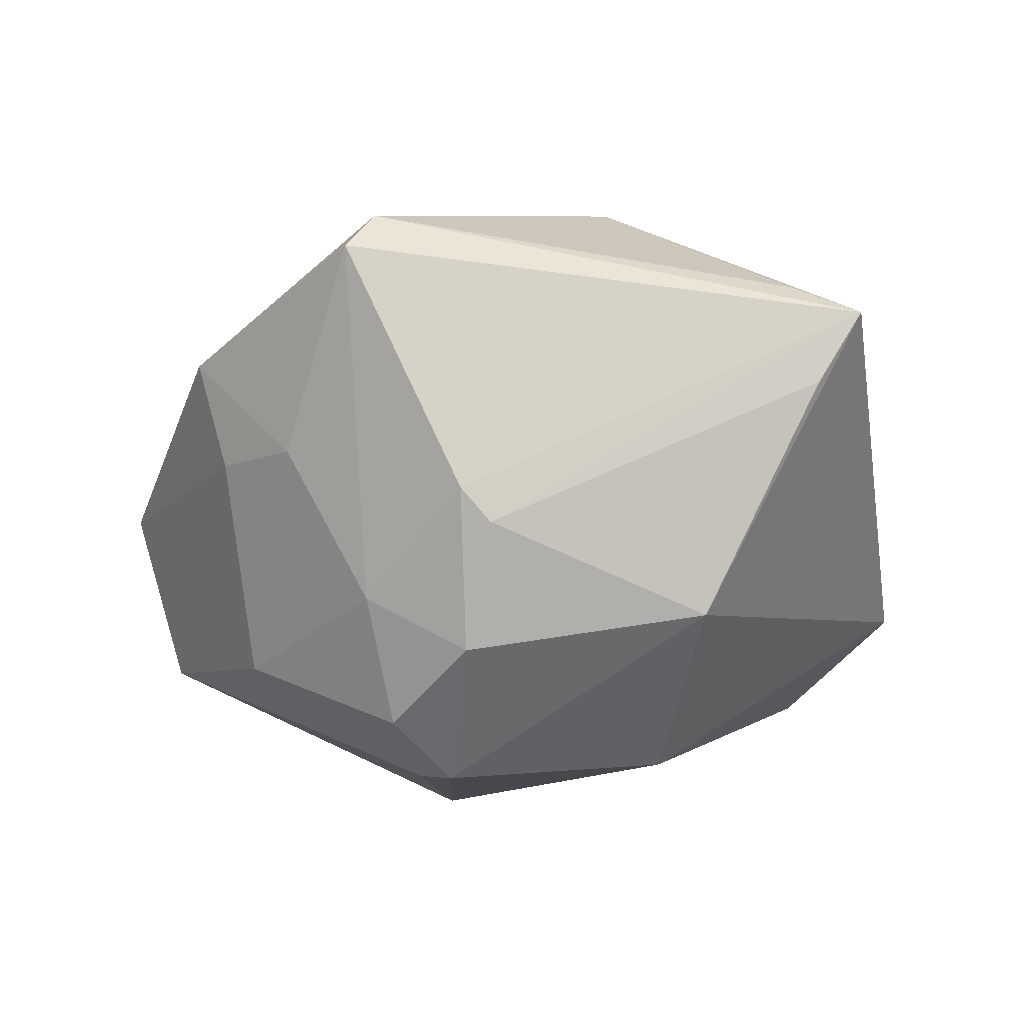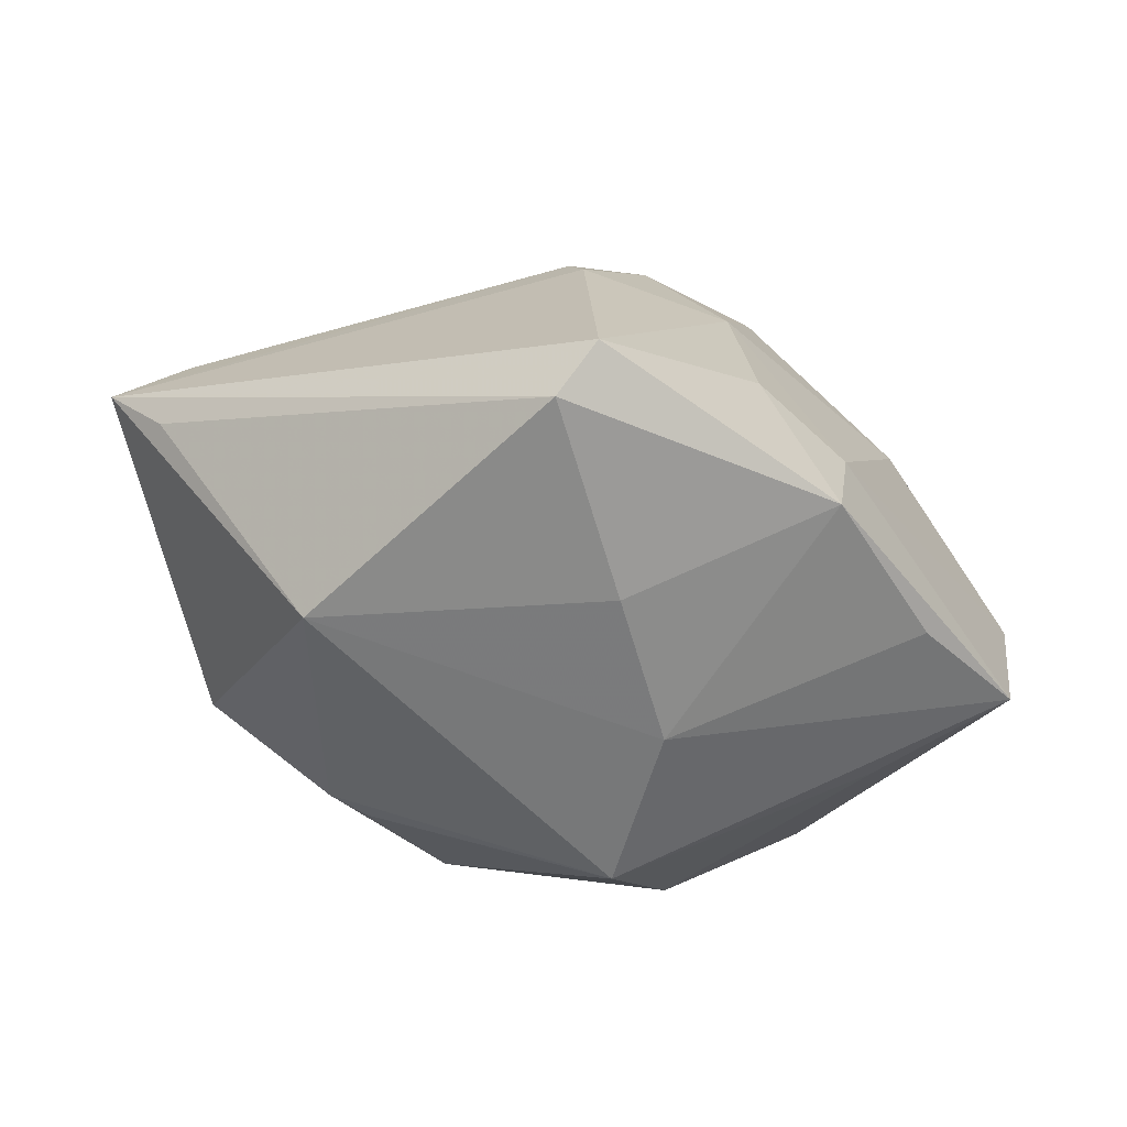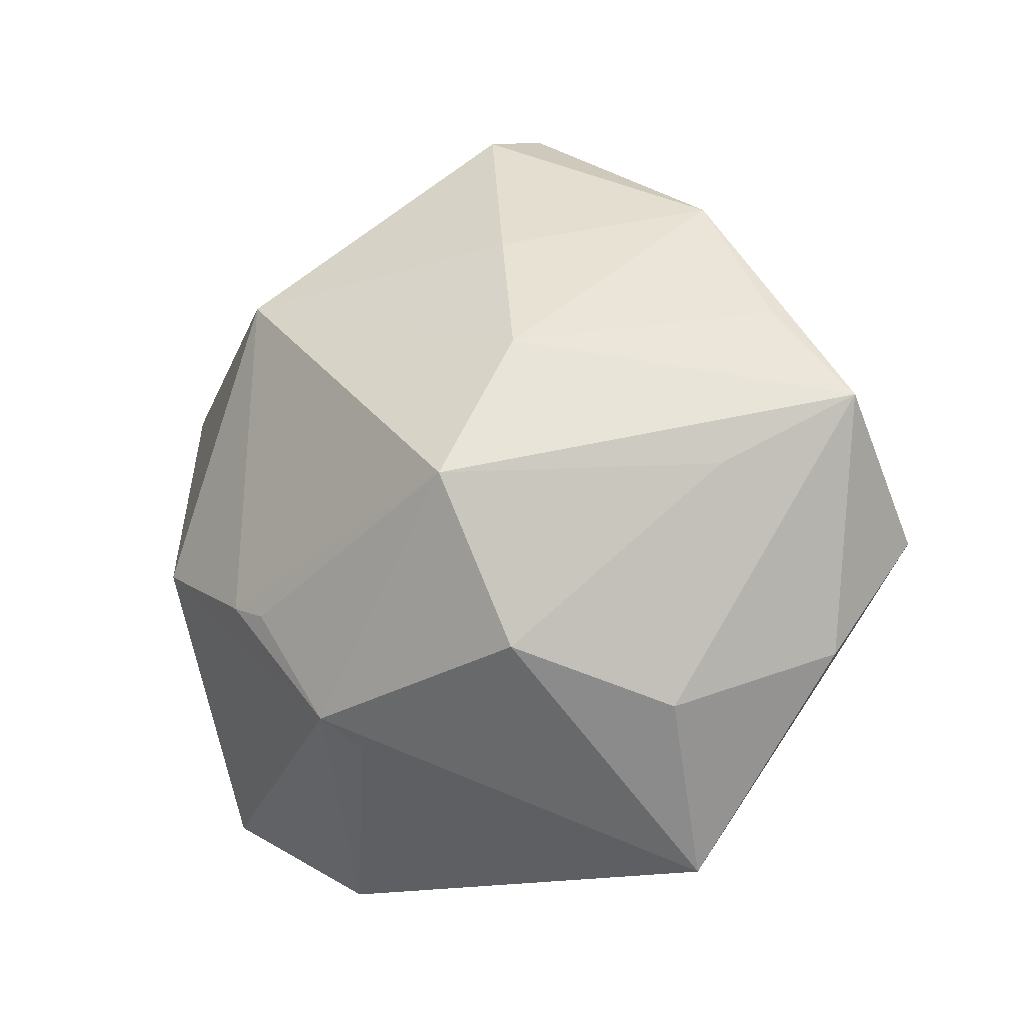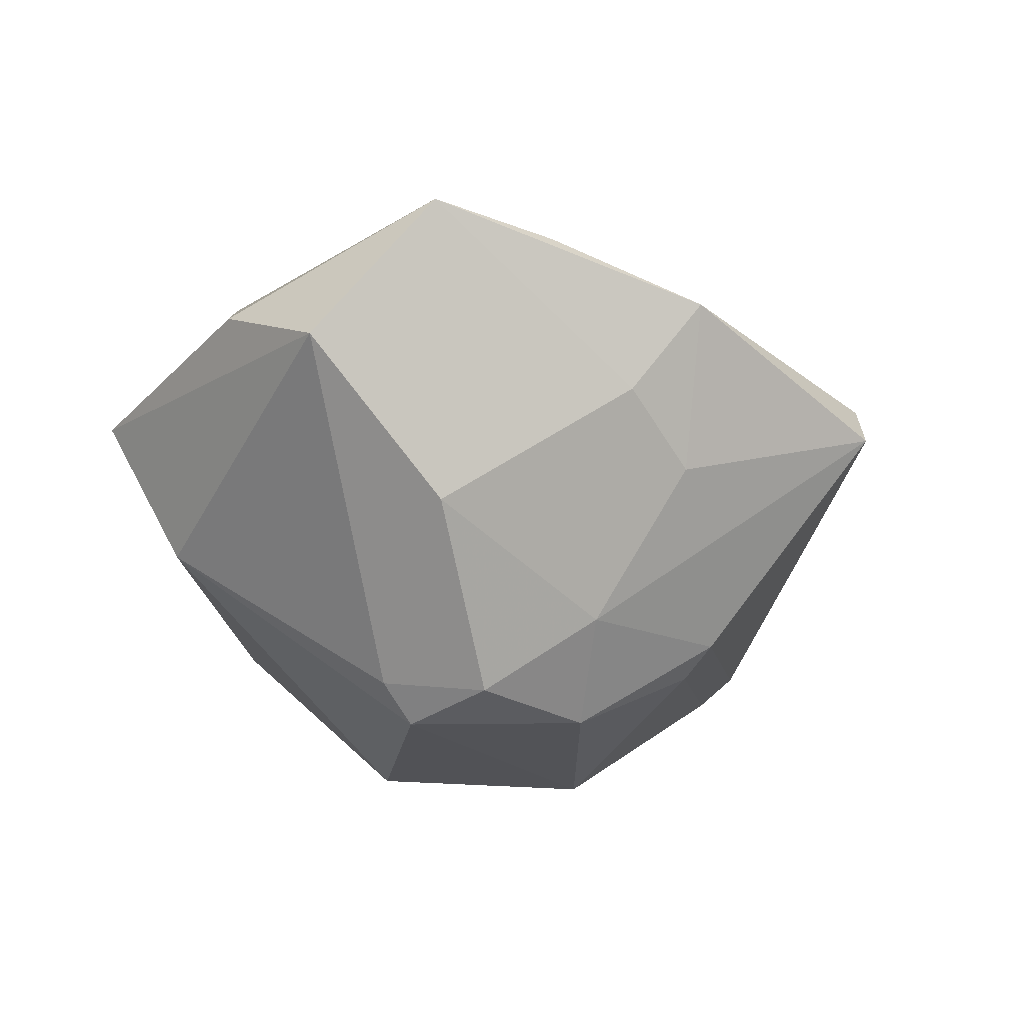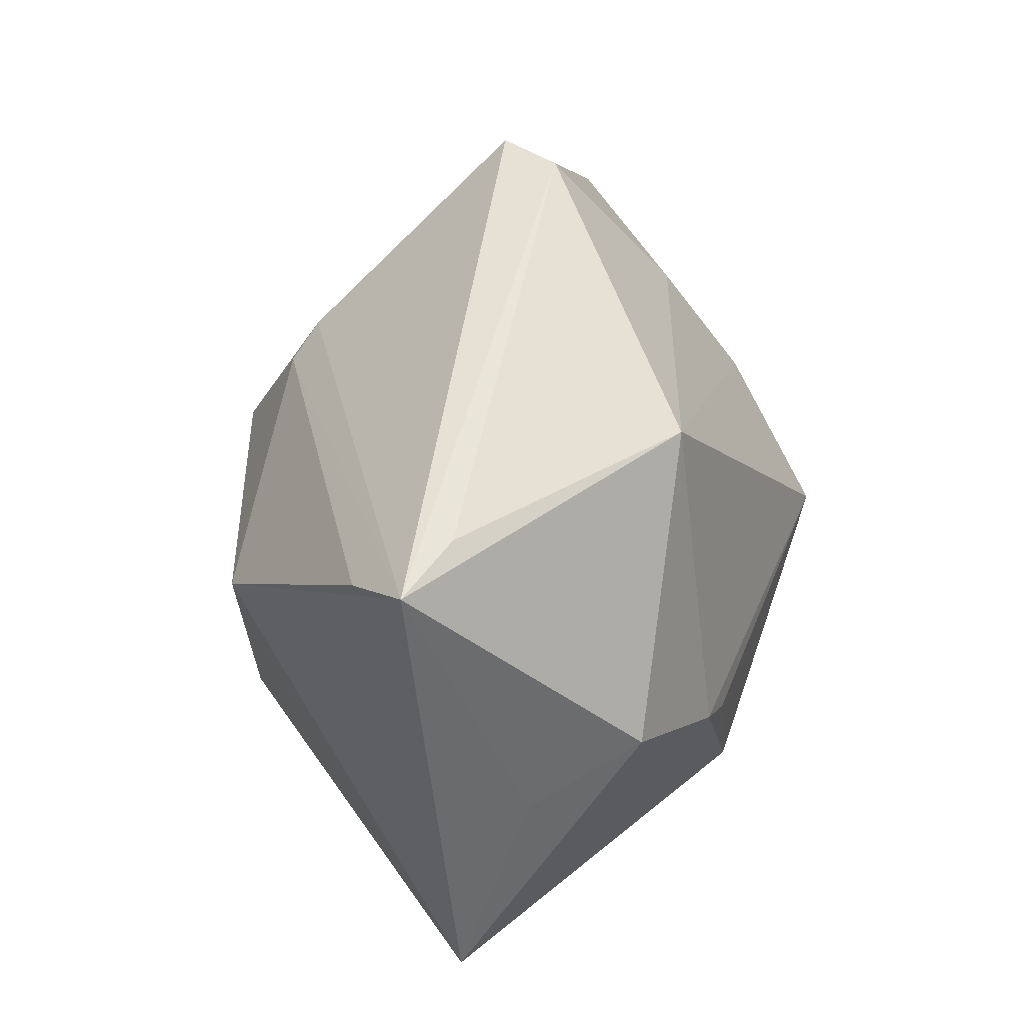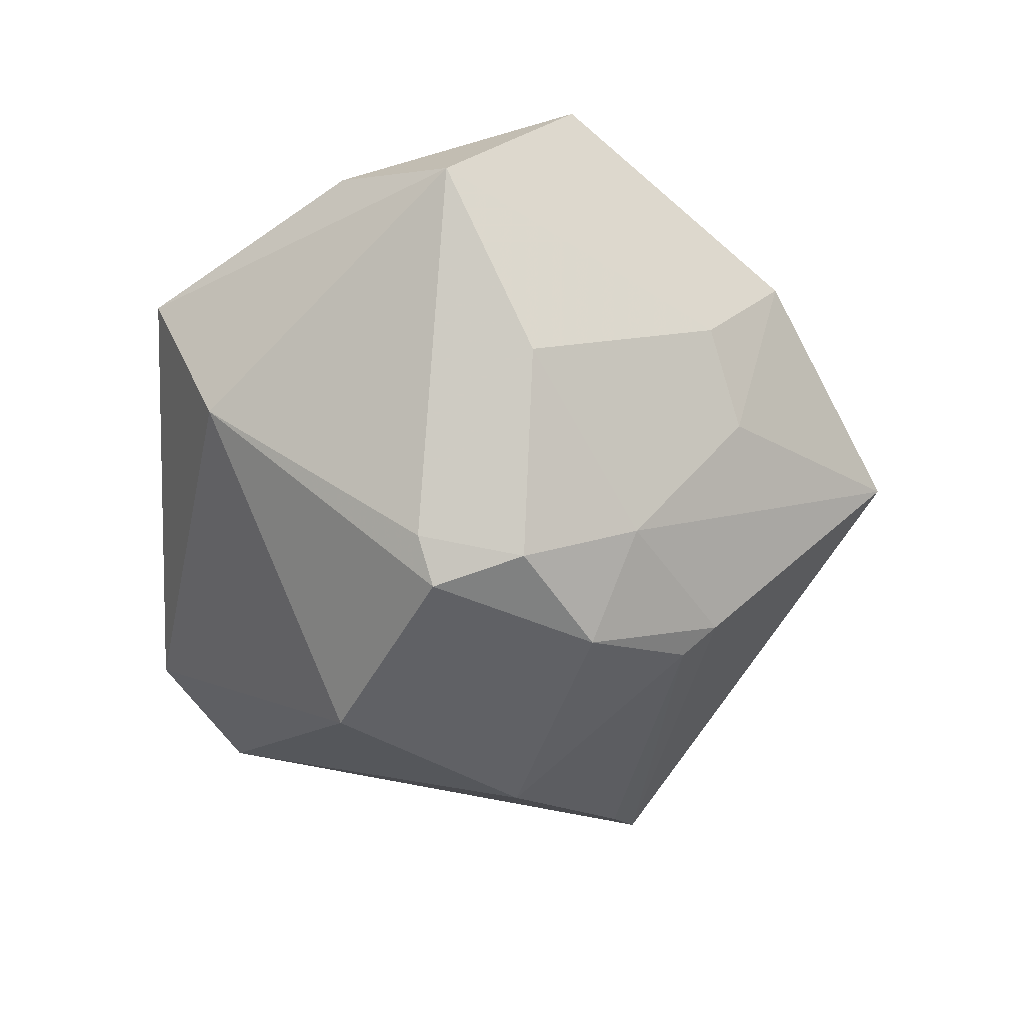
<metadata>
{"format":"obj","ext":"obj","renderer":"f3d","projection":"perspective","resolution":1024,"background":"white","views":[{"elev":-48.6,"azim":-159.4,"up":"+Z"},{"elev":63.3,"azim":12.6,"up":"+Y"},{"elev":-8.0,"azim":32.7,"up":"+Y"},{"elev":-33.1,"azim":108.8,"up":"+Z"},{"elev":28.0,"azim":-78.3,"up":"+Y"},{"elev":-59.1,"azim":90.9,"up":"+Z"}]}
</metadata>
<code>
v 0.01097 0.01546 -0.023
v -0.02019 -0.03754 -0.001388
v -0.01399 -0.009679 0.02414
v 0.04296 -0.003119 -0.005381
v -0.004451 0.02049 -0.02263
v 0.0018 0.01083 -0.02933
v 0.02696 -0.01941 0.01317
v 0.02465 0.02377 -0.005643
v 0.008193 0.02762 0.01403
v 0.01384 0.01588 0.02088
v 0.002673 0.04304 -0.001816
v 0.0435 0.009687 0.007481
v -0.03425 -0.03033 0.001306
v 0.03856 -0.01423 0.00235
v -0.03443 -0.01043 0.008153
v -0.009996 -0.01522 -0.0262
v -0.02108 0.002925 -0.02493
v -0.006737 -0.02006 0.02371
v -0.002572 0.02394 -0.02038
v 0.01575 0.02663 -0.01026
v 0.03284 0.003105 0.01435
v 0.009596 -0.004826 -0.03073
v -0.03054 -0.004152 0.01834
v -0.01875 0.02319 0.01956
v -0.03789 0.01414 -0.007586
v 0.01373 -0.006251 -0.02786
v 0.01551 -0.01403 0.02382
v 0.0002271 0.0419 0.003702
v 0.02504 0.03127 0.002714
v -0.01796 -0.008633 0.02329
v 0.03462 0.01876 0.006978
v -0.0436 0.01657 -0.00157
v 0.02384 -0.03487 0.003112
v 0.02871 0.005268 -0.01738
v -0.004083 -0.0228 0.0205
v 0.01121 0.002062 0.02957
v 0.01907 -0.02811 -0.0116
v -0.03746 0.01959 0.001778
v 0.01245 0.004119 -0.02984
f 32 11 19
f 19 5 32
f 11 1 19
f 28 11 32
f 24 9 28
f 23 24 32
f 16 17 22
f 22 17 6
f 6 17 5
f 5 19 6
f 6 19 1
f 32 5 25
f 25 17 32
f 5 17 25
f 12 4 8
f 36 12 10
f 10 24 36
f 10 9 24
f 37 16 22
f 2 16 37
f 1 8 34
f 34 8 4
f 33 37 4
f 2 37 33
f 32 24 38
f 38 28 32
f 24 28 38
f 29 28 9
f 9 10 29
f 11 28 29
f 12 8 29
f 15 23 32
f 20 1 11
f 20 8 1
f 11 29 20
f 20 29 8
f 26 37 22
f 4 37 26
f 26 34 4
f 39 6 1
f 1 34 39
f 22 6 39
f 39 26 22
f 34 26 39
f 21 12 36
f 14 4 12
f 14 33 4
f 31 10 12
f 12 29 31
f 31 29 10
f 23 18 30
f 36 24 30
f 24 23 30
f 2 18 13
f 13 18 23
f 23 15 13
f 13 15 32
f 13 16 2
f 17 16 13
f 32 17 13
f 36 18 27
f 27 18 33
f 27 21 36
f 12 21 27
f 2 33 35
f 35 18 2
f 33 18 35
f 3 18 36
f 36 30 3
f 3 30 18
f 7 14 12
f 12 27 7
f 33 14 7
f 7 27 33

</code>
